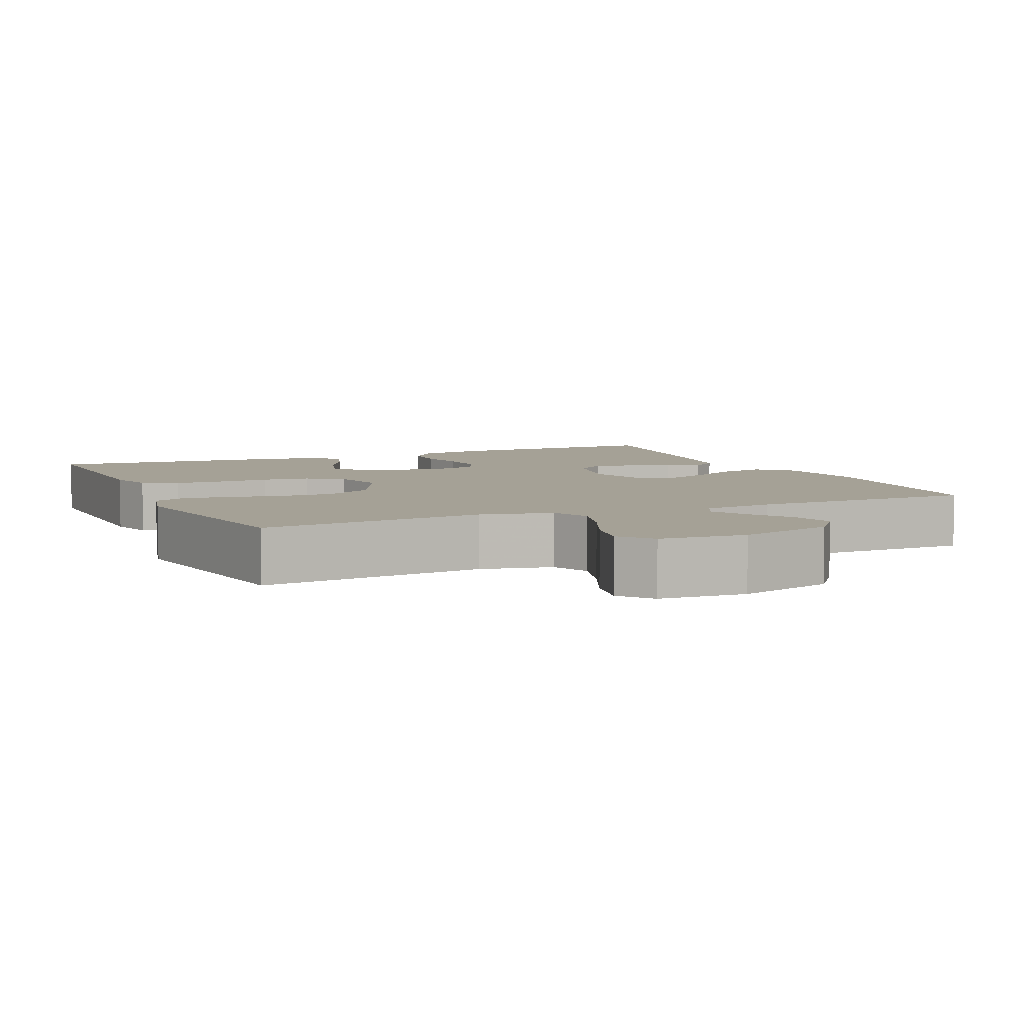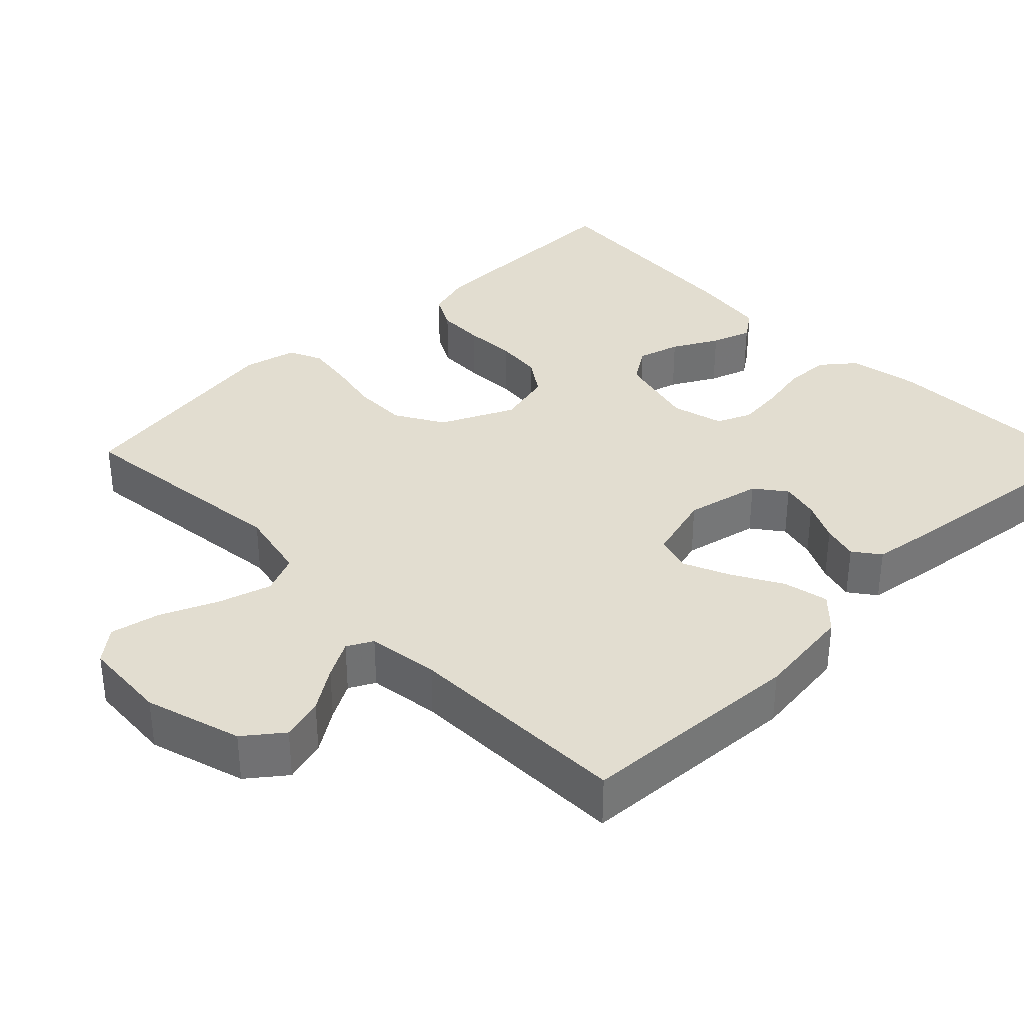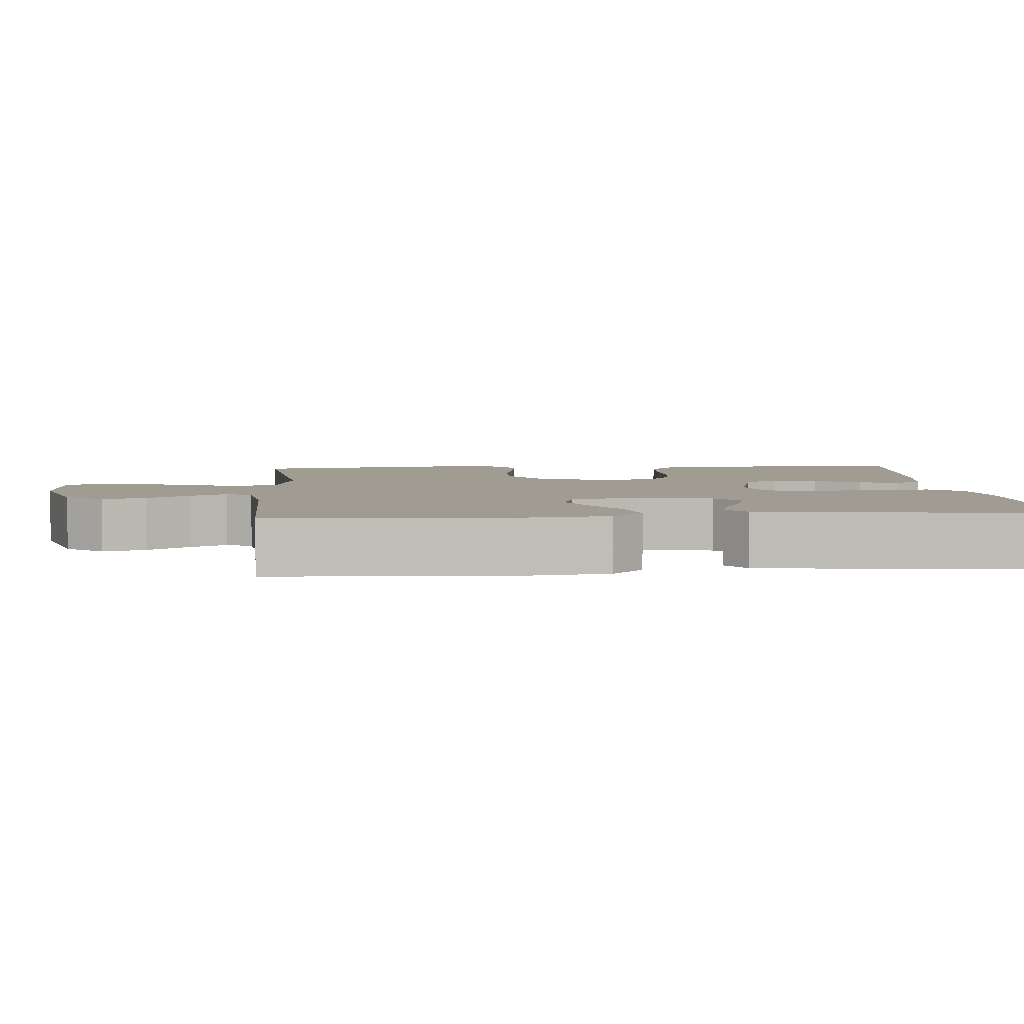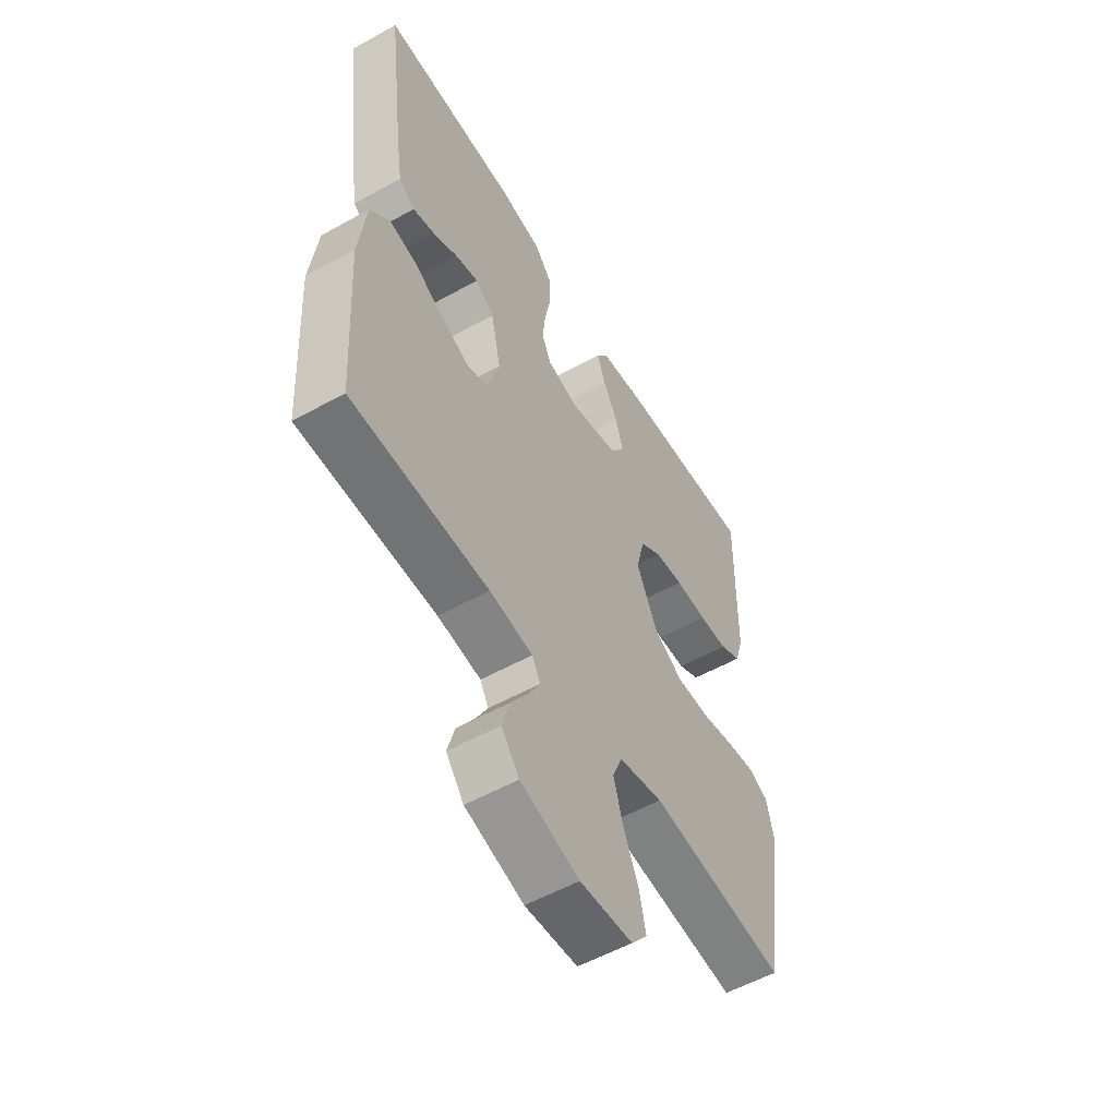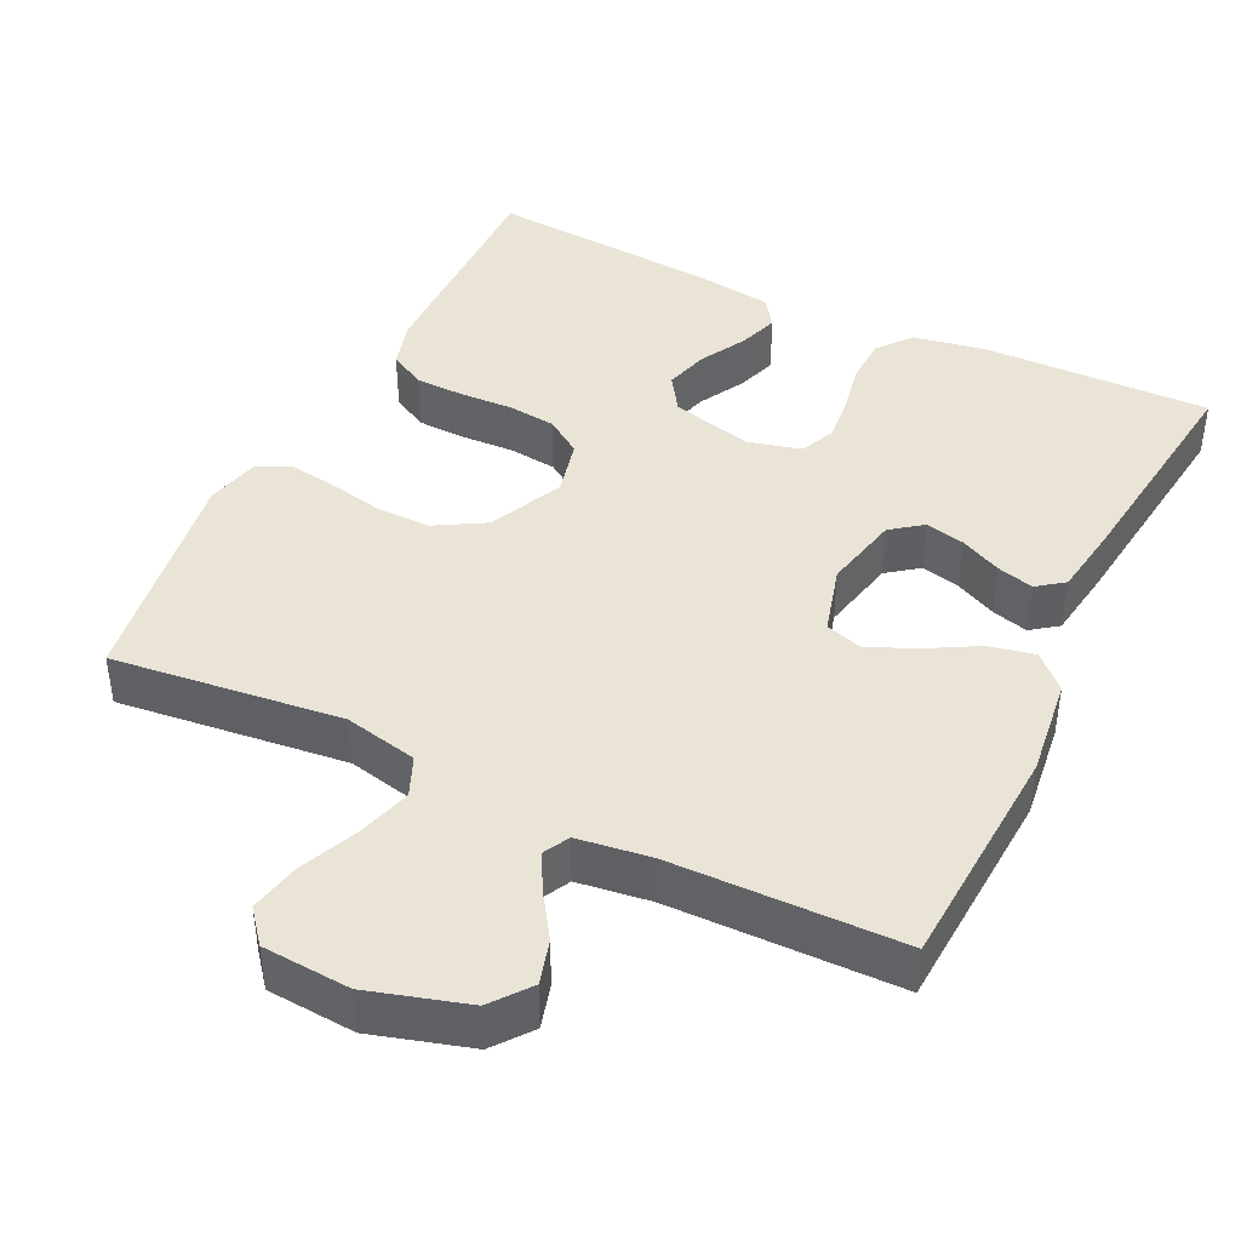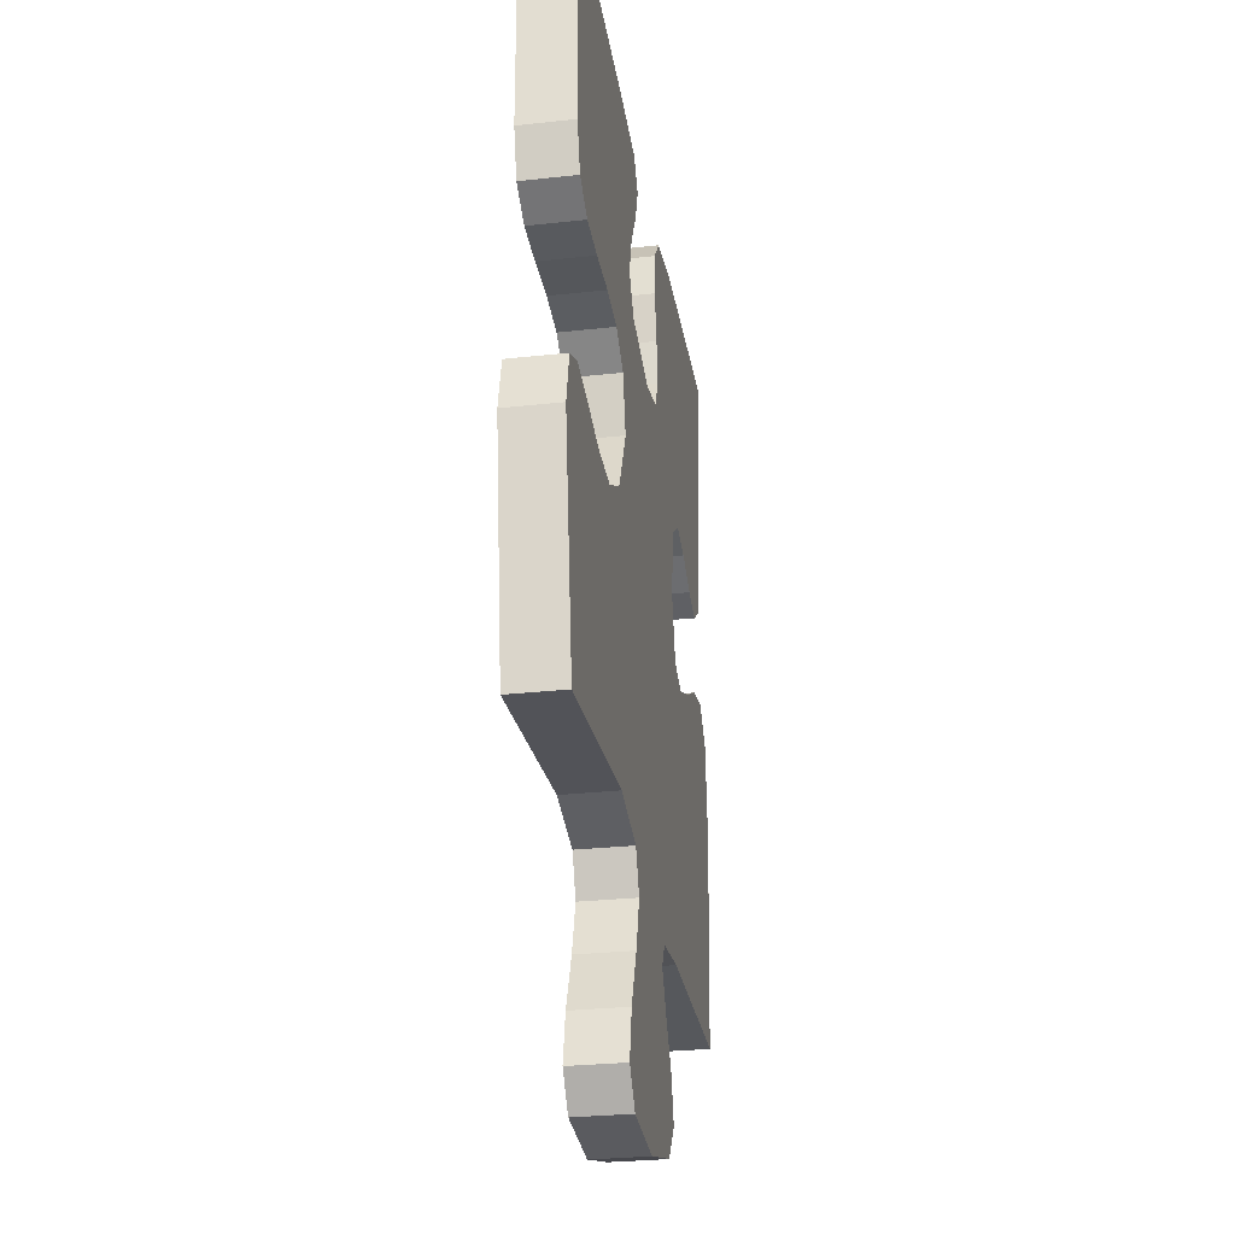
<metadata>
{"format":"obj","ext":"obj","renderer":"f3d","projection":"perspective","resolution":1024,"background":"white","views":[{"elev":6.0,"azim":156.1,"up":"+Y"},{"elev":35.1,"azim":-134.4,"up":"+Y"},{"elev":4.5,"azim":-94.6,"up":"+Y"},{"elev":-55.1,"azim":-59.6,"up":"+Z"},{"elev":42.5,"azim":-154.1,"up":"+Y"},{"elev":-29.1,"azim":99.3,"up":"+Z"}]}
</metadata>
<code>
v -0.5 0.07 -0.5
v -0.518 0.07 -0.2
v -0.502 0.07 -0.07
v -0.459 0.07 -0.028
v -0.399 0.07 -0.041
v -0.333 0.07 -0.078
v -0.271 0.07 -0.105
v -0.223 0.07 -0.09
v -0.198 0.07 0
v -0.22 0.07 0.1
v -0.261 0.07 0.131
v -0.312 0.07 0.119
v -0.366 0.07 0.093
v -0.414 0.07 0.08
v -0.449 0.07 0.106
v -0.463 0.07 0.2
v -0.5 0.07 0.5
v -0.2 0.07 0.493
v -0.108 0.07 0.476
v -0.072 0.07 0.432
v -0.07 0.07 0.371
v -0.083 0.07 0.305
v -0.089 0.07 0.244
v -0.069 0.07 0.199
v 0 0.07 0.181
v 0.107 0.07 0.208
v 0.138 0.07 0.255
v 0.122 0.07 0.312
v 0.089 0.07 0.372
v 0.071 0.07 0.425
v 0.098 0.07 0.463
v 0.2 0.07 0.477
v 0.5 0.07 0.5
v 0.496 0.07 0.2
v 0.478 0.07 0.138
v 0.431 0.07 0.113
v 0.368 0.07 0.111
v 0.298 0.07 0.114
v 0.235 0.07 0.107
v 0.188 0.07 0.075
v 0.17 0.07 0
v 0.216 0.07 -0.097
v 0.28 0.07 -0.134
v 0.352 0.07 -0.133
v 0.423 0.07 -0.118
v 0.485 0.07 -0.109
v 0.529 0.07 -0.129
v 0.546 0.07 -0.2
v 0.5 0.07 -0.5
v 0.2 0.07 -0.466
v 0.104 0.07 -0.487
v 0.082 0.07 -0.539
v 0.103 0.07 -0.609
v 0.136 0.07 -0.685
v 0.15 0.07 -0.751
v 0.115 0.07 -0.794
v 0 0.07 -0.802
v -0.128 0.07 -0.764
v -0.167 0.07 -0.714
v -0.151 0.07 -0.657
v -0.114 0.07 -0.601
v -0.087 0.07 -0.552
v -0.105 0.07 -0.518
v -0.2 0.07 -0.505
v -0.5 0 -0.5
v -0.518 0 -0.2
v -0.502 0 -0.07
v -0.459 0 -0.028
v -0.399 0 -0.041
v -0.333 0 -0.078
v -0.271 0 -0.105
v -0.223 0 -0.09
v -0.198 0 0
v -0.22 0 0.1
v -0.261 0 0.131
v -0.312 0 0.119
v -0.366 0 0.093
v -0.414 0 0.08
v -0.449 0 0.106
v -0.463 0 0.2
v -0.5 0 0.5
v -0.2 0 0.493
v -0.108 0 0.476
v -0.072 0 0.432
v -0.07 0 0.371
v -0.083 0 0.305
v -0.089 0 0.244
v -0.069 0 0.199
v 0 0 0.181
v 0.107 0 0.208
v 0.138 0 0.255
v 0.122 0 0.312
v 0.089 0 0.372
v 0.071 0 0.425
v 0.098 0 0.463
v 0.2 0 0.477
v 0.5 0 0.5
v 0.496 0 0.2
v 0.478 0 0.138
v 0.431 0 0.113
v 0.368 0 0.111
v 0.298 0 0.114
v 0.235 0 0.107
v 0.188 0 0.075
v 0.17 0 0
v 0.216 0 -0.097
v 0.28 0 -0.134
v 0.352 0 -0.133
v 0.423 0 -0.118
v 0.485 0 -0.109
v 0.529 0 -0.129
v 0.546 0 -0.2
v 0.5 0 -0.5
v 0.2 0 -0.466
v 0.104 0 -0.487
v 0.082 0 -0.539
v 0.103 0 -0.609
v 0.136 0 -0.685
v 0.15 0 -0.751
v 0.115 0 -0.794
v 0 0 -0.802
v -0.128 0 -0.764
v -0.167 0 -0.714
v -0.151 0 -0.657
v -0.114 0 -0.601
v -0.087 0 -0.552
v -0.105 0 -0.518
v -0.2 0 -0.505
f 59 60 61
f 58 59 61
f 57 58 61
f 56 57 61
f 55 56 61
f 54 55 61
f 53 54 61
f 52 53 61 62
f 51 52 62 63
f 48 49 50
f 47 48 50
f 46 47 50
f 45 46 50
f 44 45 50
f 51 63 64
f 50 51 64
f 44 50 64
f 43 44 64
f 36 37 38
f 35 36 38
f 34 35 38
f 33 34 38
f 32 33 38
f 31 32 38
f 30 31 38
f 29 30 38
f 28 29 38
f 27 28 38 39
f 26 27 39 40
f 20 21 22
f 19 20 22
f 18 19 22
f 17 18 22
f 16 17 22
f 15 16 22
f 14 15 22
f 13 14 22
f 12 13 22
f 11 12 22 23
f 10 11 23 24
f 4 5 6
f 3 4 6
f 2 3 6
f 1 2 6
f 64 1 6
f 64 6 7
f 64 7 8
f 43 64 8
f 42 43 8
f 41 42 8 9
f 41 9 10
f 40 41 10
f 26 40 10
f 25 26 10
f 10 24 25
f 125 124 123
f 125 123 122
f 125 122 121
f 125 121 120
f 125 120 119
f 125 119 118
f 125 118 117
f 126 125 117 116
f 127 126 116 115
f 114 113 112
f 114 112 111
f 114 111 110
f 114 110 109
f 114 109 108
f 128 127 115
f 128 115 114
f 128 114 108
f 128 108 107
f 102 101 100
f 102 100 99
f 102 99 98
f 102 98 97
f 102 97 96
f 102 96 95
f 102 95 94
f 102 94 93
f 102 93 92
f 103 102 92 91
f 104 103 91 90
f 86 85 84
f 86 84 83
f 86 83 82
f 86 82 81
f 86 81 80
f 86 80 79
f 86 79 78
f 86 78 77
f 86 77 76
f 87 86 76 75
f 88 87 75 74
f 70 69 68
f 70 68 67
f 70 67 66
f 70 66 65
f 70 65 128
f 71 70 128
f 72 71 128
f 72 128 107
f 72 107 106
f 73 72 106 105
f 74 73 105
f 74 105 104
f 74 104 90
f 74 90 89
f 89 88 74
f 1 65 66 2
f 2 66 67 3
f 3 67 68 4
f 4 68 69 5
f 5 69 70 6
f 6 70 71 7
f 7 71 72 8
f 8 72 73 9
f 9 73 74 10
f 10 74 75 11
f 11 75 76 12
f 12 76 77 13
f 13 77 78 14
f 14 78 79 15
f 15 79 80 16
f 16 80 81 17
f 17 81 82 18
f 18 82 83 19
f 19 83 84 20
f 20 84 85 21
f 21 85 86 22
f 22 86 87 23
f 23 87 88 24
f 24 88 89 25
f 25 89 90 26
f 26 90 91 27
f 27 91 92 28
f 28 92 93 29
f 29 93 94 30
f 30 94 95 31
f 31 95 96 32
f 32 96 97 33
f 33 97 98 34
f 34 98 99 35
f 35 99 100 36
f 36 100 101 37
f 37 101 102 38
f 38 102 103 39
f 39 103 104 40
f 40 104 105 41
f 41 105 106 42
f 42 106 107 43
f 43 107 108 44
f 44 108 109 45
f 45 109 110 46
f 46 110 111 47
f 47 111 112 48
f 48 112 113 49
f 49 113 114 50
f 50 114 115 51
f 51 115 116 52
f 52 116 117 53
f 53 117 118 54
f 54 118 119 55
f 55 119 120 56
f 56 120 121 57
f 57 121 122 58
f 58 122 123 59
f 59 123 124 60
f 60 124 125 61
f 61 125 126 62
f 62 126 127 63
f 63 127 128 64
f 64 128 65 1

</code>
